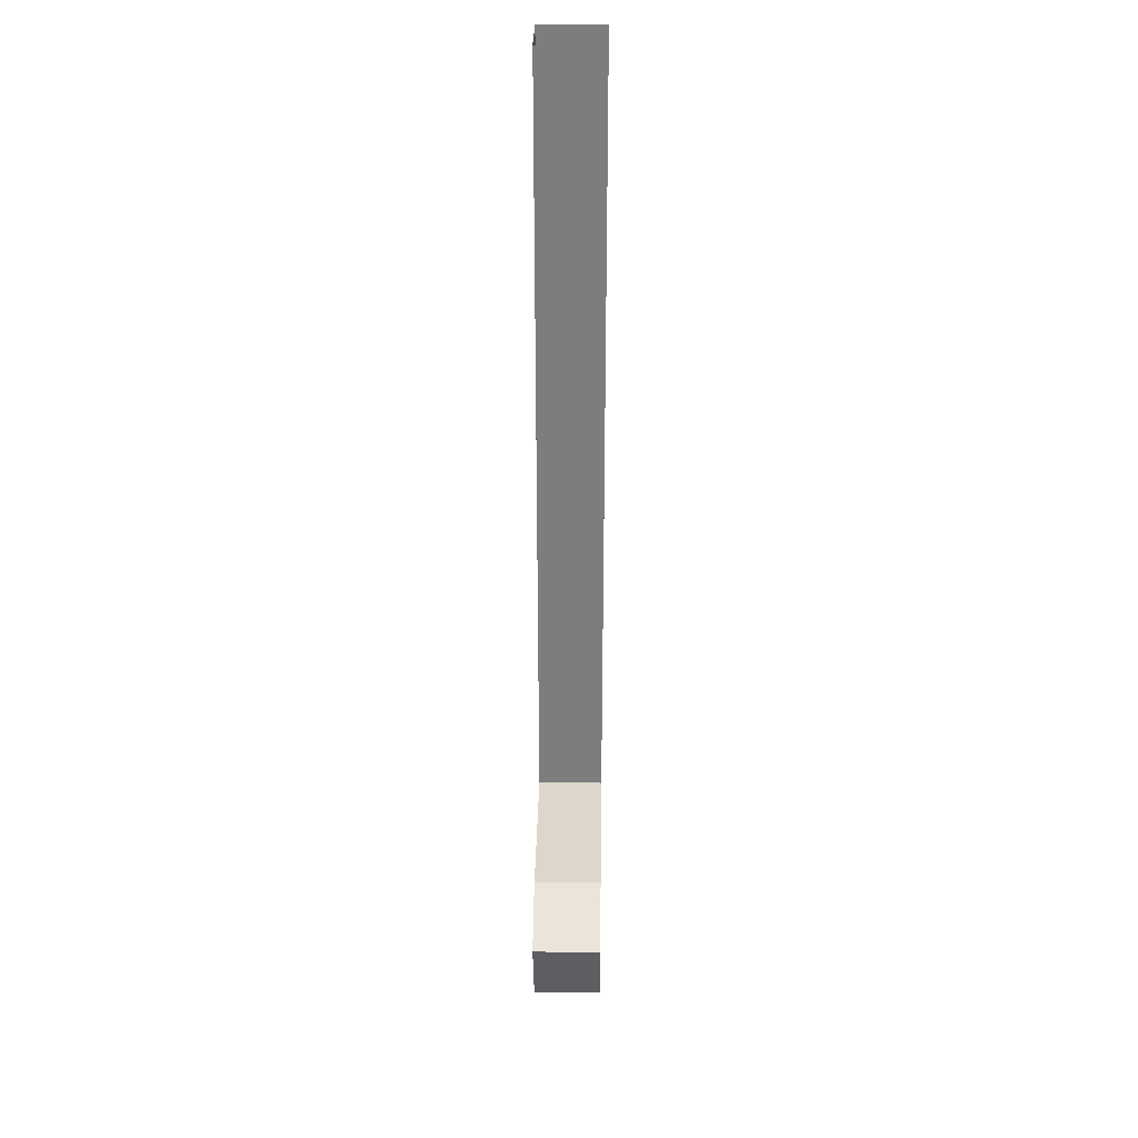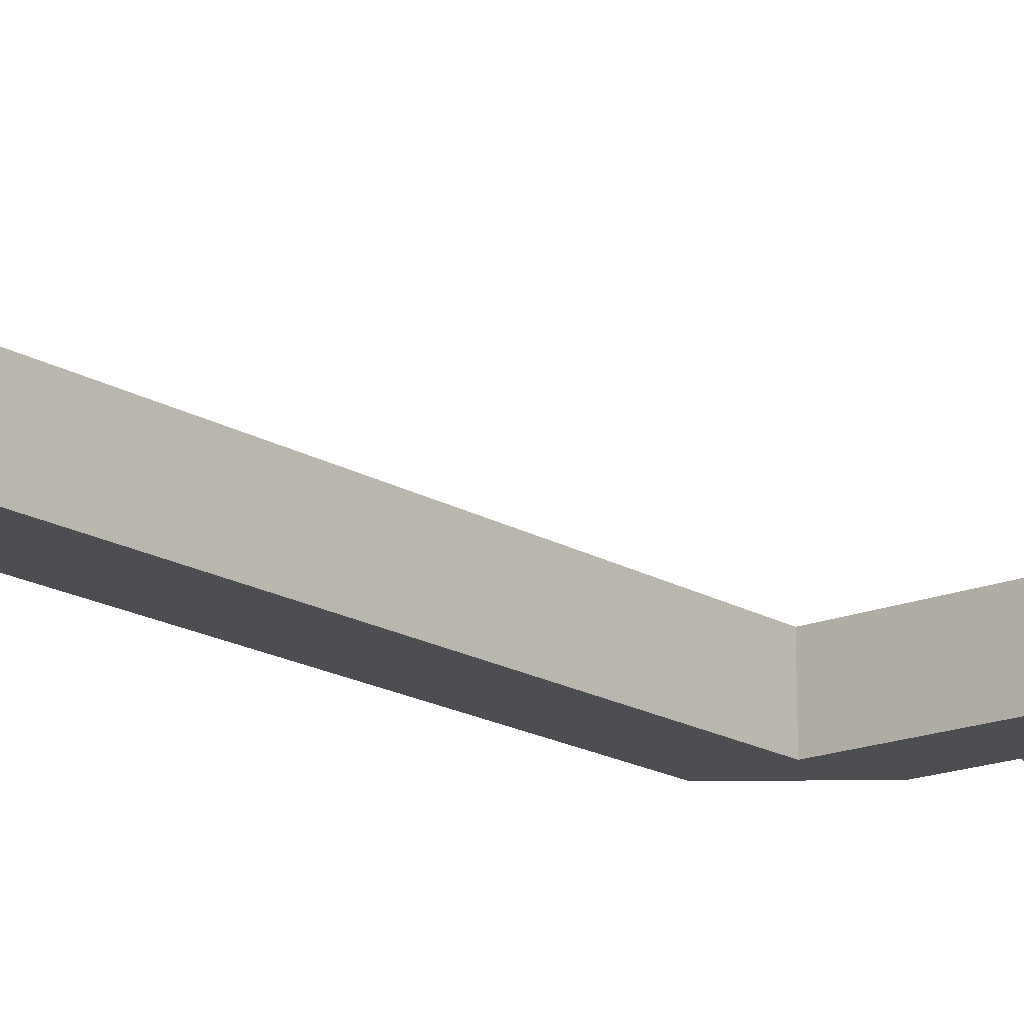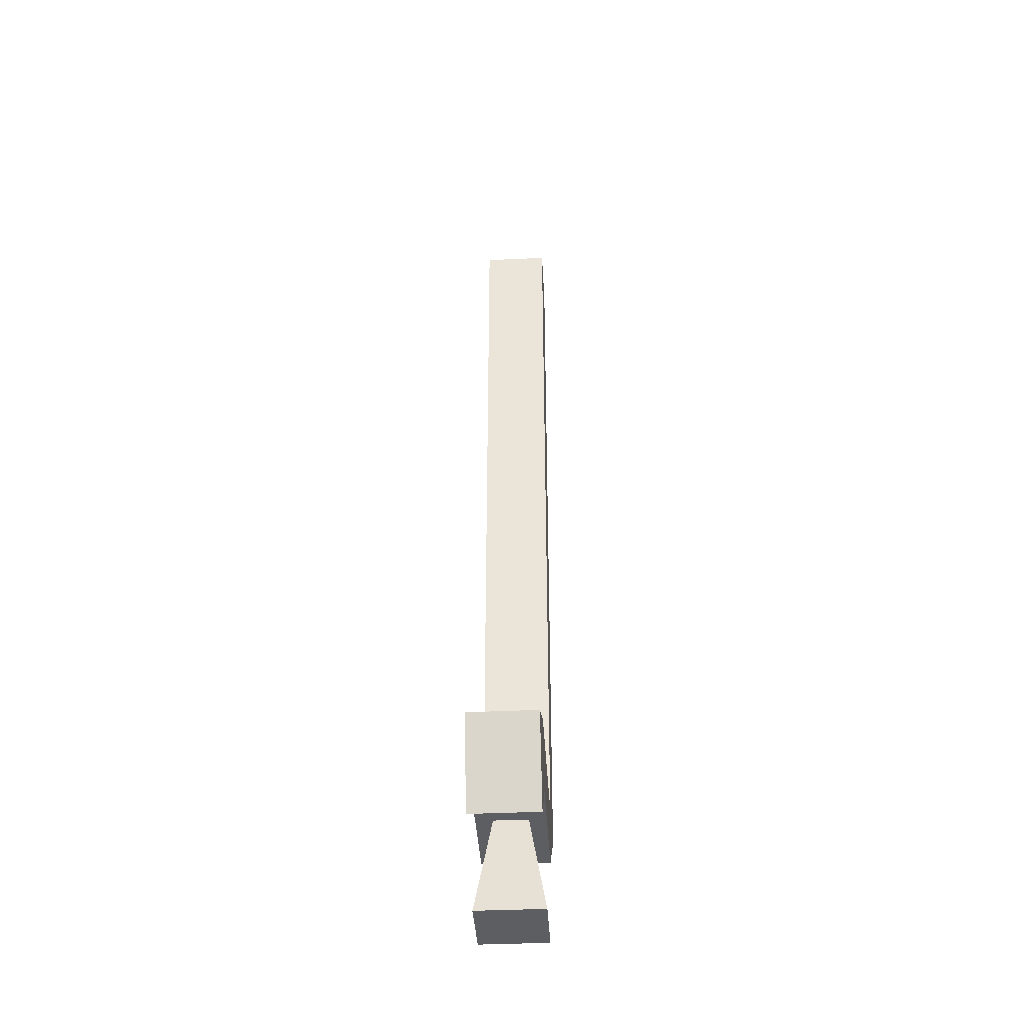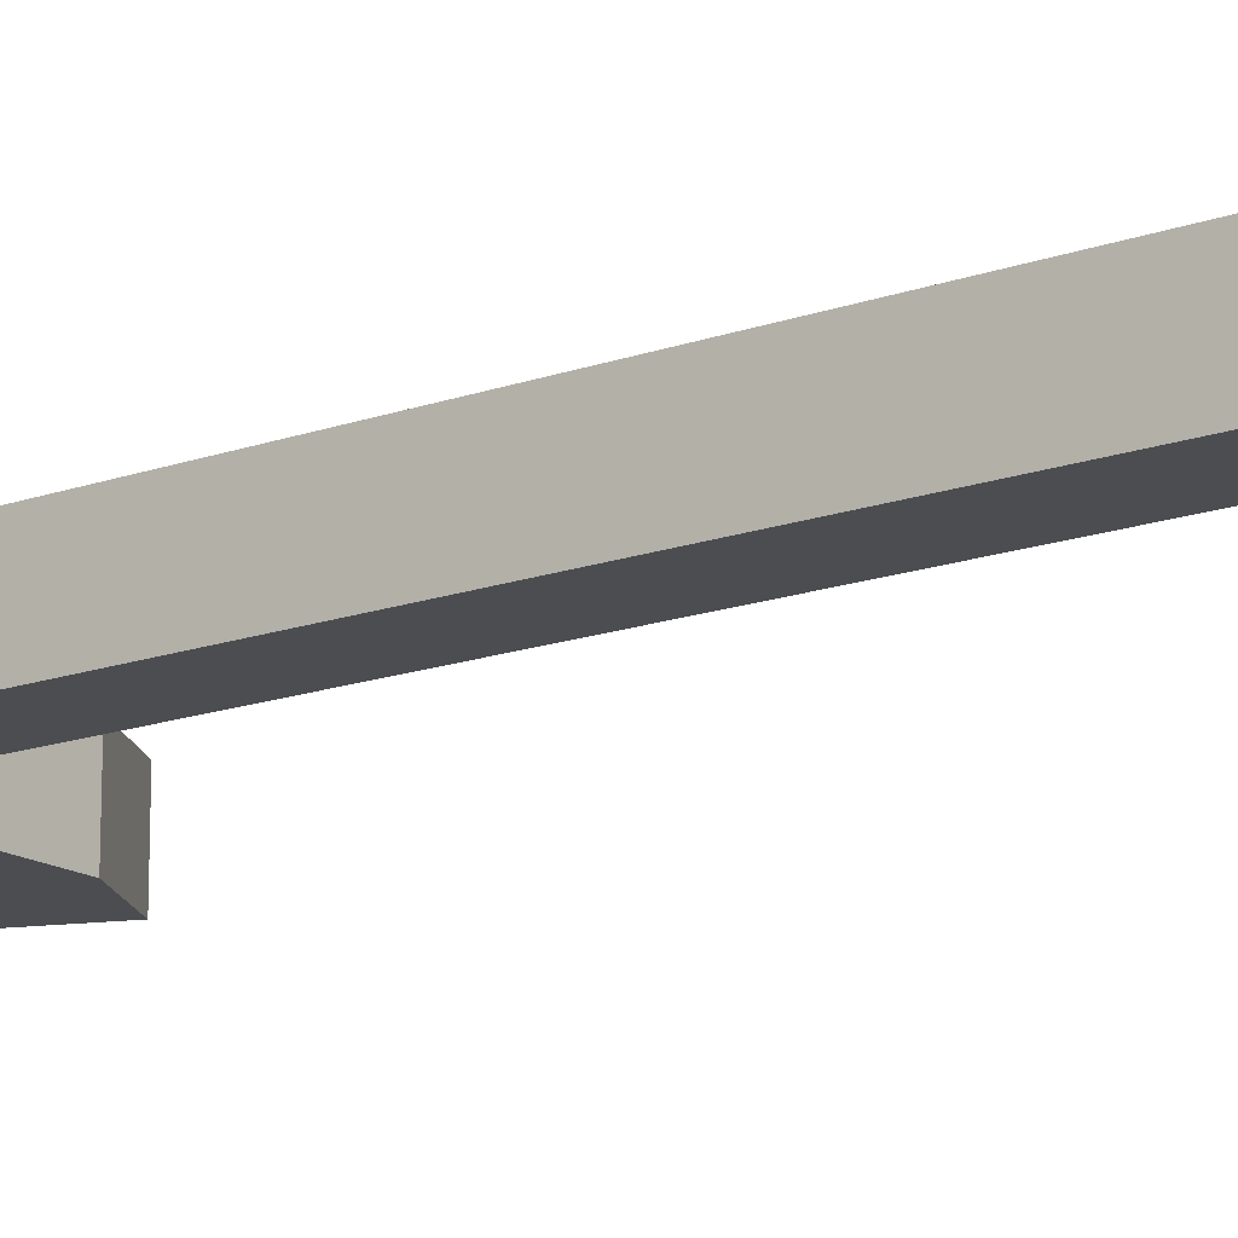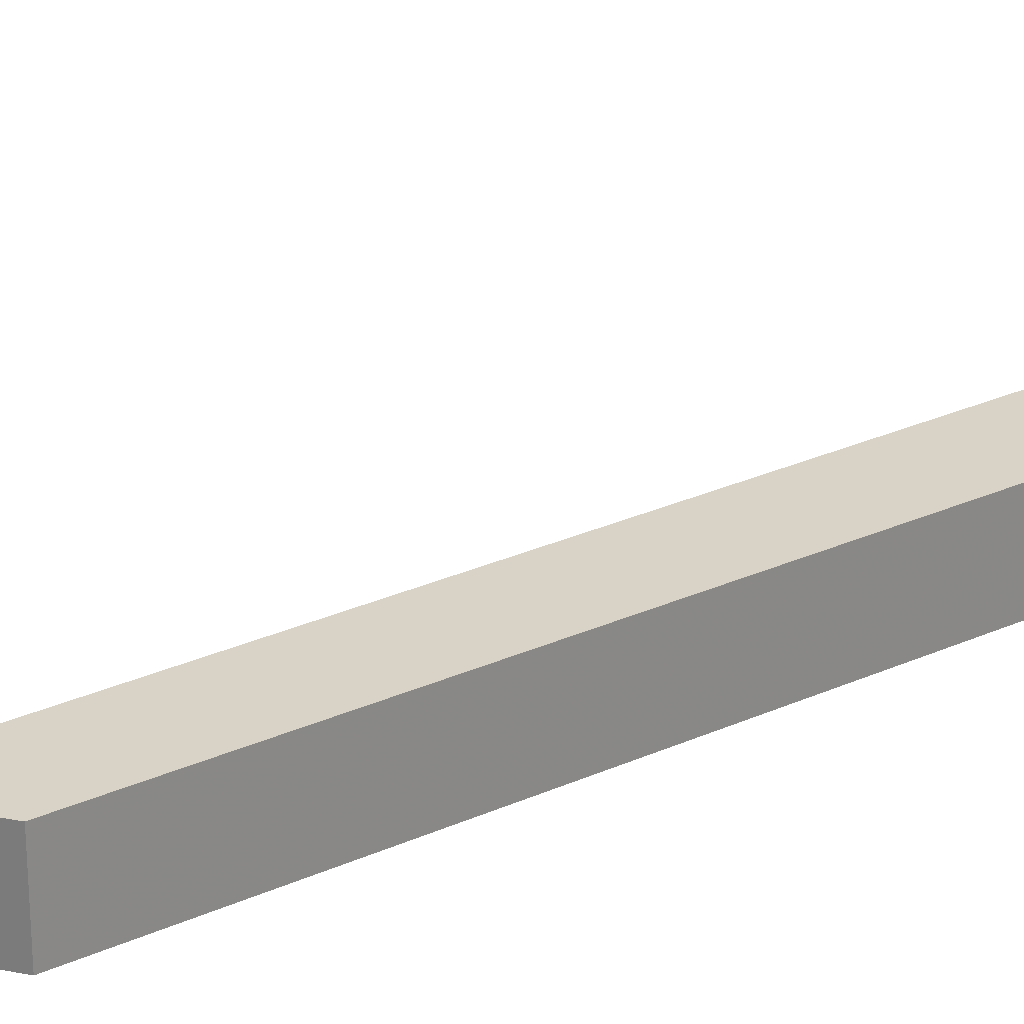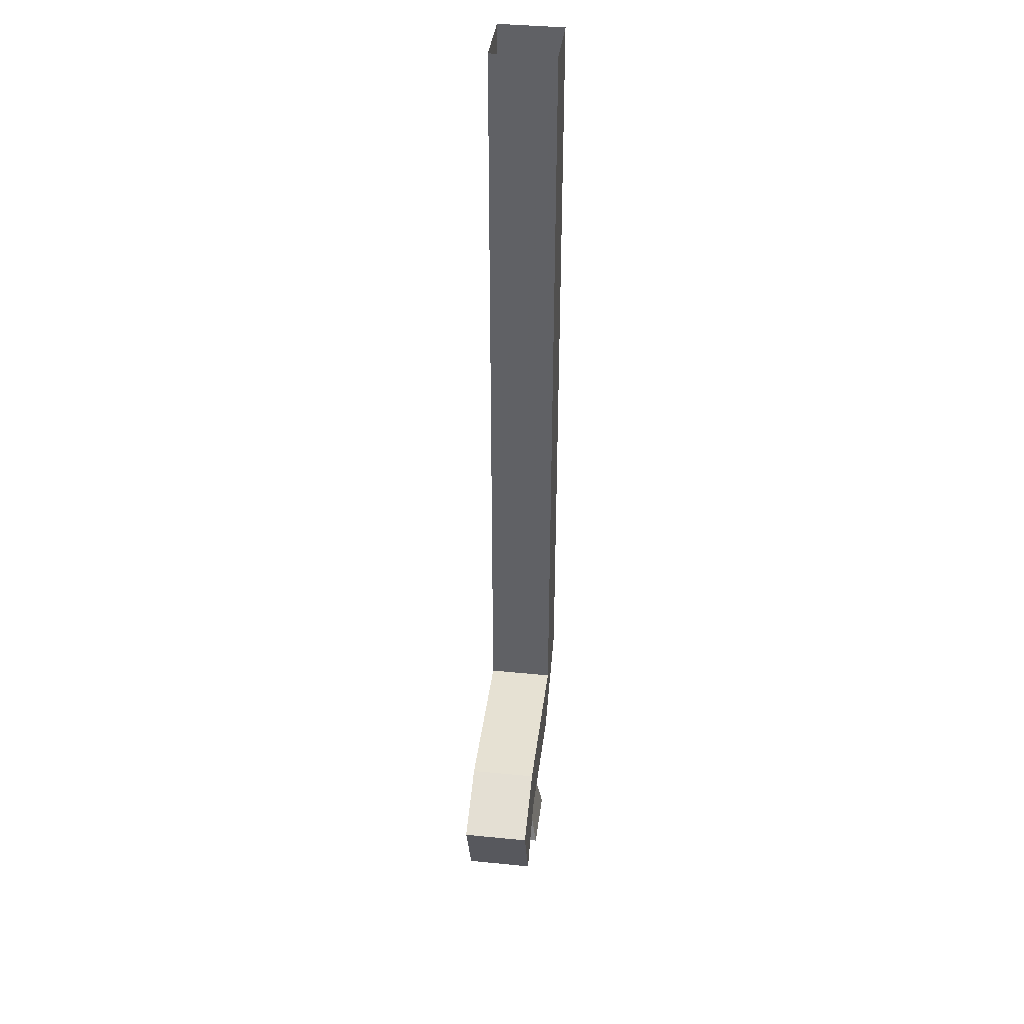
<metadata>
{"format":"obj","ext":"obj","renderer":"f3d","projection":"perspective","resolution":1024,"background":"white","views":[{"elev":30.7,"azim":-89.0,"up":"+Y"},{"elev":-17.2,"azim":-140.3,"up":"+Z"},{"elev":-39.3,"azim":-86.7,"up":"+Y"},{"elev":-15.8,"azim":126.7,"up":"+Z"},{"elev":27.9,"azim":55.6,"up":"+Z"},{"elev":38.8,"azim":-82.9,"up":"+Y"}]}
</metadata>
<code>
o unused/1785
v -24 -16 4
v -24 -16 -4
v -28 -40 -8
v -28 -40 8
v -16 -16 4
v -16 -16 -4
v -12 -40 -8
v -12 -40 8
v -40 0 -8
v -40 0 8
v -12 0 8
v -12 0 -8
v -36 -16 -8
v -48 -28 -8
v -56 -8 -8
v -56 -8 8
v -36 -16 8
v -4 -16 8
v 16 0 8
v 0 0 8
v 0 0 -8
v -4 -16 -8
v -48 -28 8
v 16 0 -8
v 16 80 -8
v 16 80 8
v 0 80 8
v 0 80 -8
v 0 192 -8
v 16 192 -8
v 16 192 8
v 0 192 8
f 1 2 3
f 1 3 4
f 1 4 5
f 1 5 2
f 2 5 6
f 2 6 7
f 2 7 3
f 3 7 4
f 4 7 8
f 4 8 5
f 5 8 6
f 6 8 7
f 9 10 11
f 9 11 12
f 9 12 13
f 9 13 14
f 9 14 15
f 9 15 10
f 10 15 16
f 10 16 17
f 10 17 18
f 10 18 11
f 11 18 19
f 11 19 20
f 11 20 12
f 12 20 21
f 12 21 22
f 12 22 13
f 13 22 17
f 13 17 23
f 13 23 14
f 14 23 16
f 14 16 15
f 17 22 18
f 18 22 24
f 18 24 19
f 19 24 25
f 19 25 26
f 19 26 20
f 20 26 27
f 20 27 21
f 21 27 28
f 21 28 24
f 21 24 22
f 24 28 25
f 25 28 29
f 25 29 30
f 25 30 26
f 26 30 31
f 26 31 27
f 27 31 32
f 27 32 28
f 28 32 29
f 16 23 17

</code>
